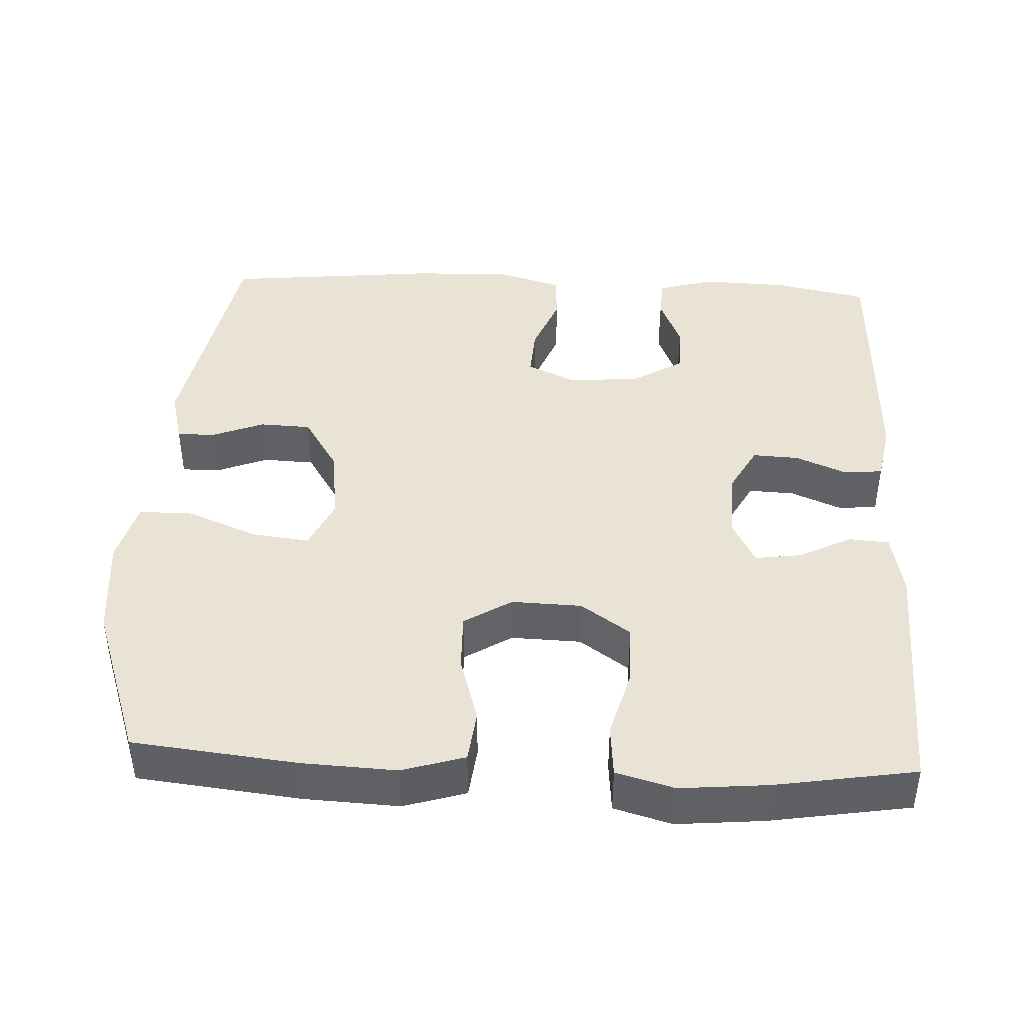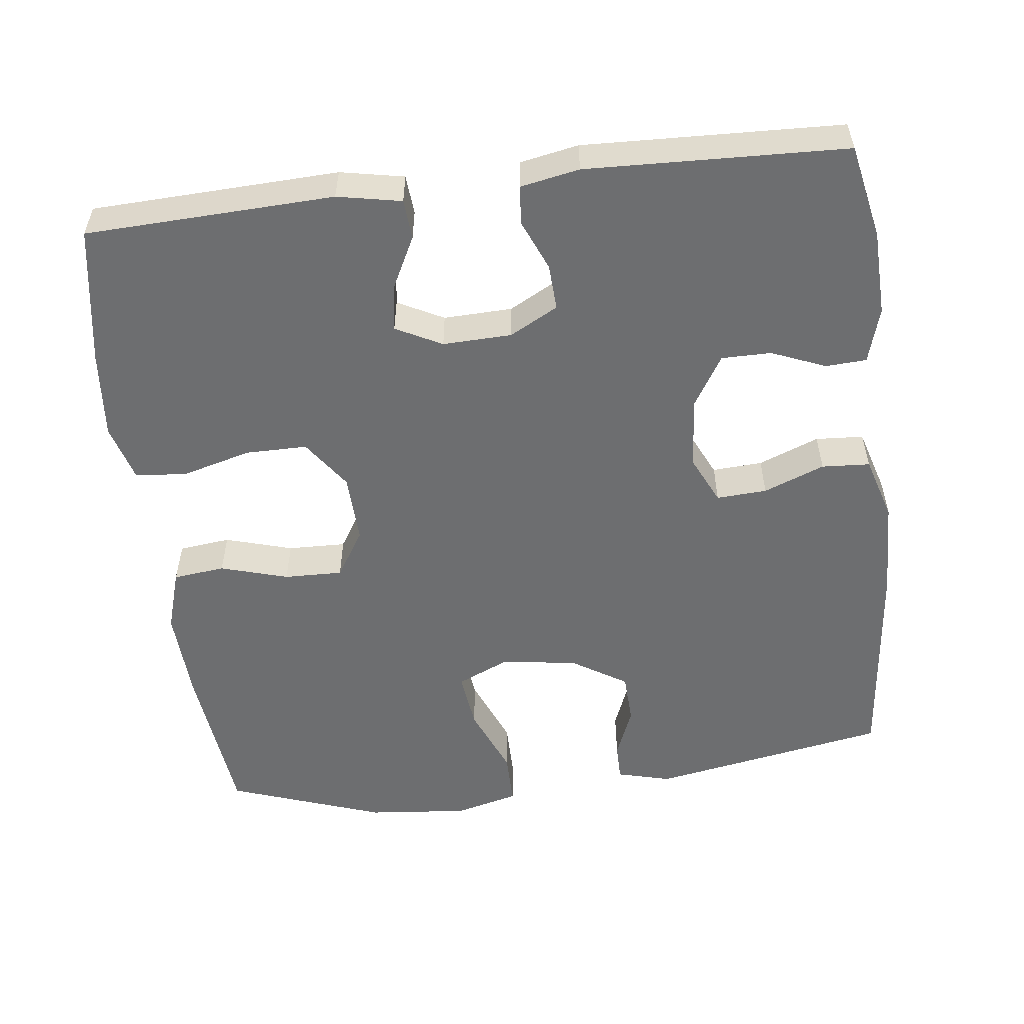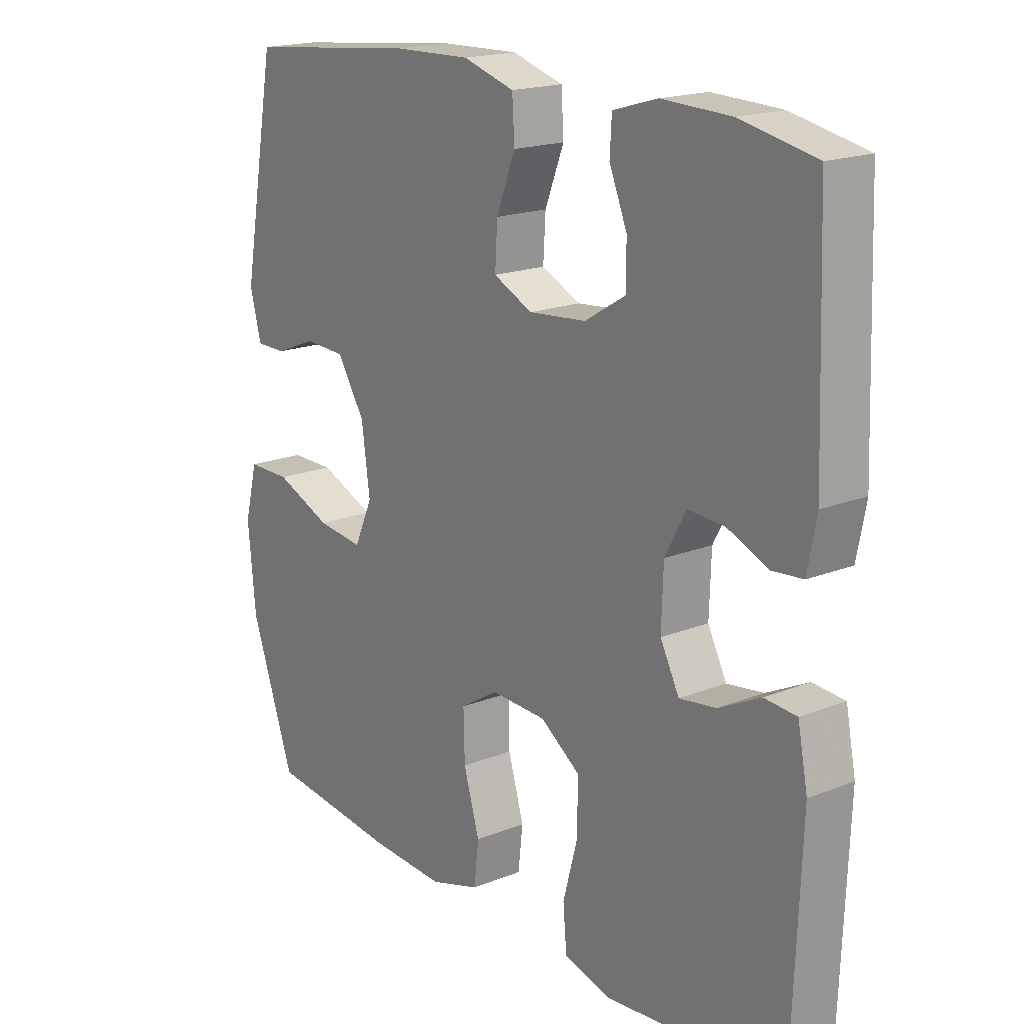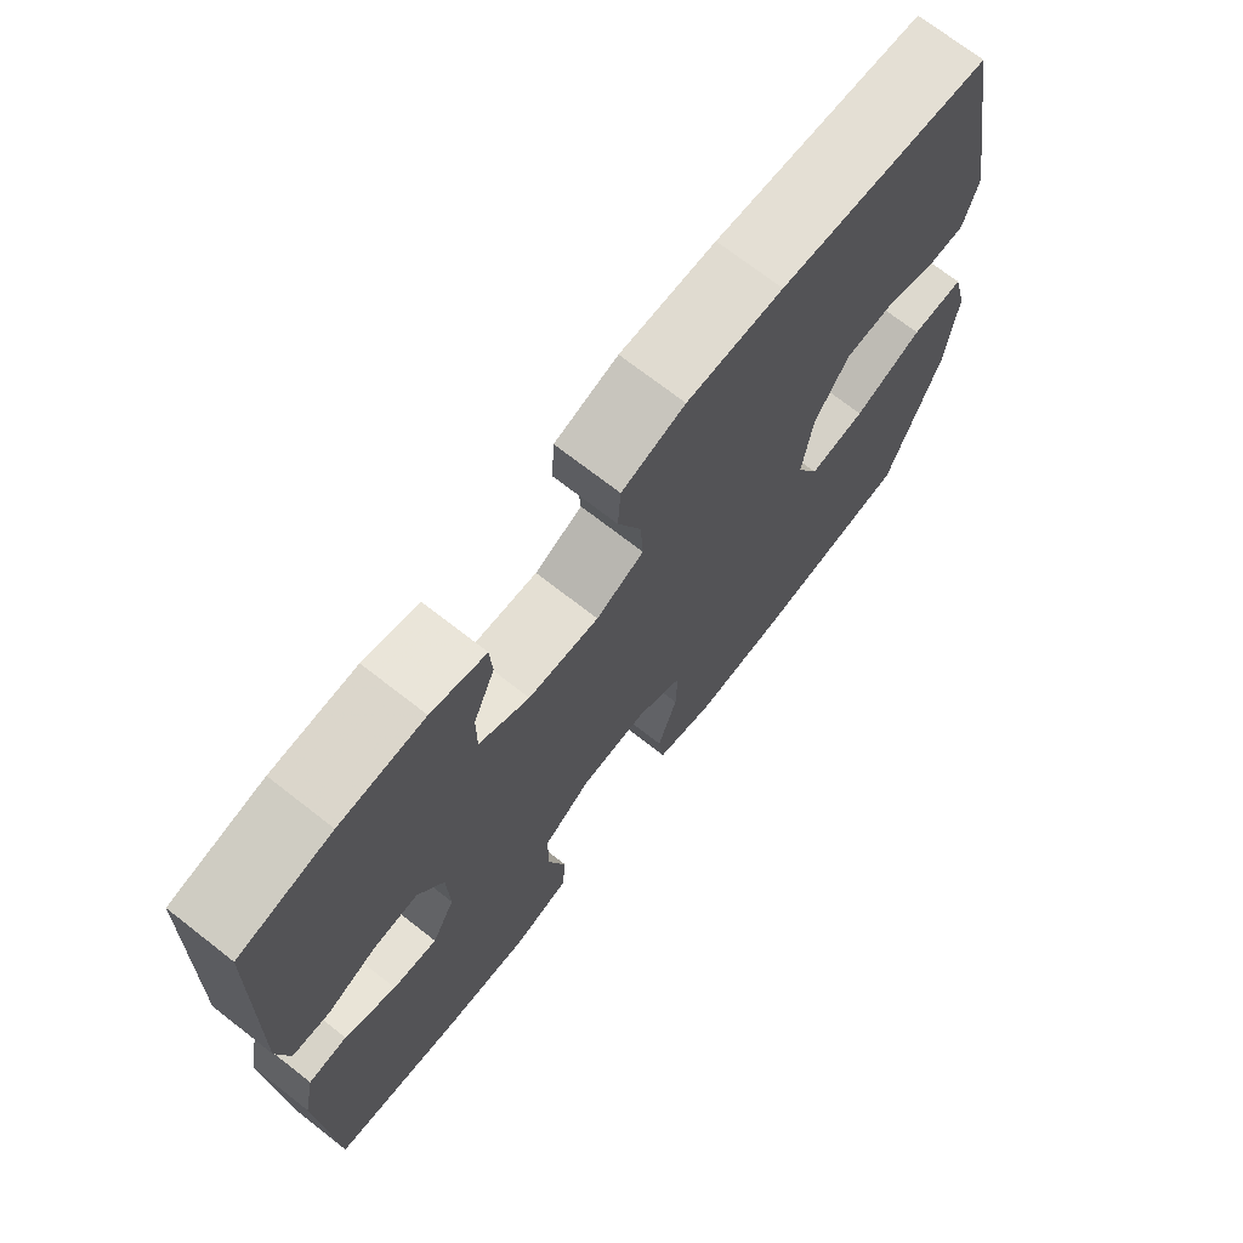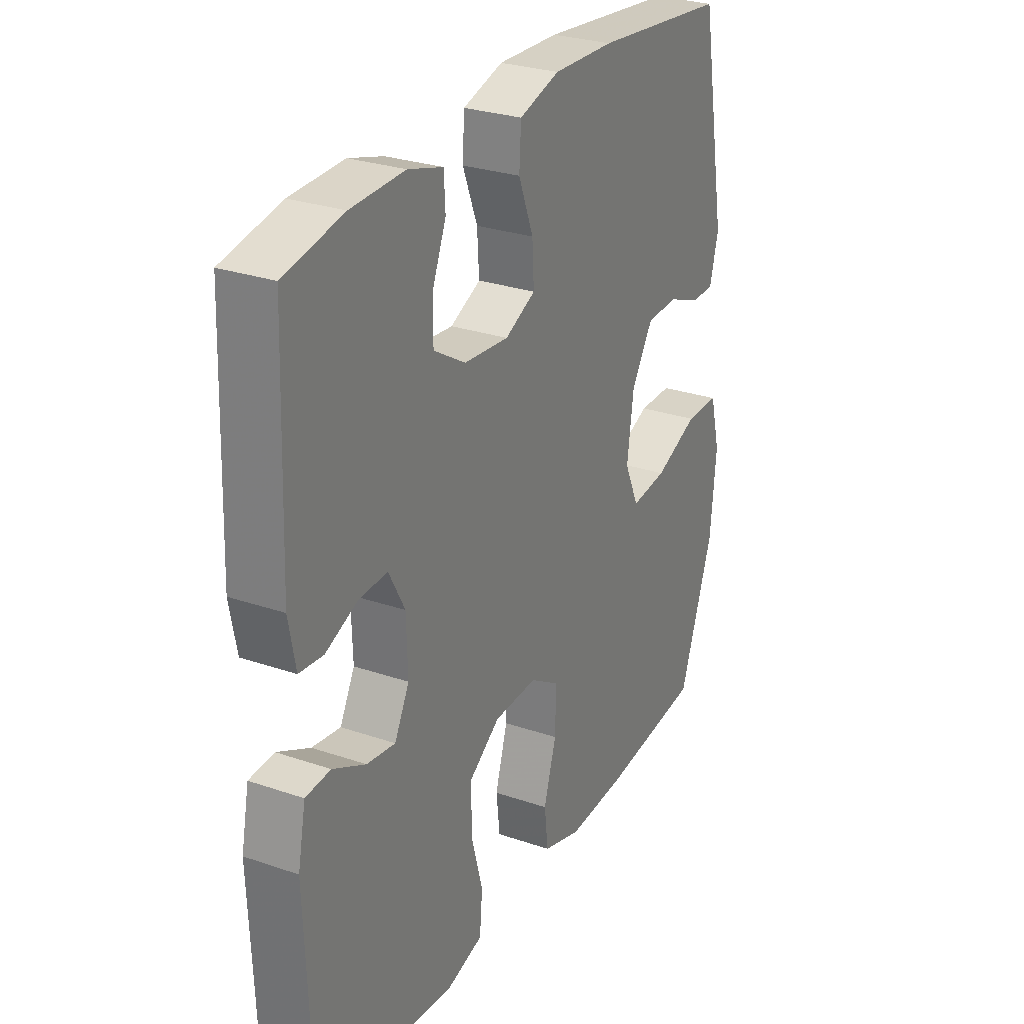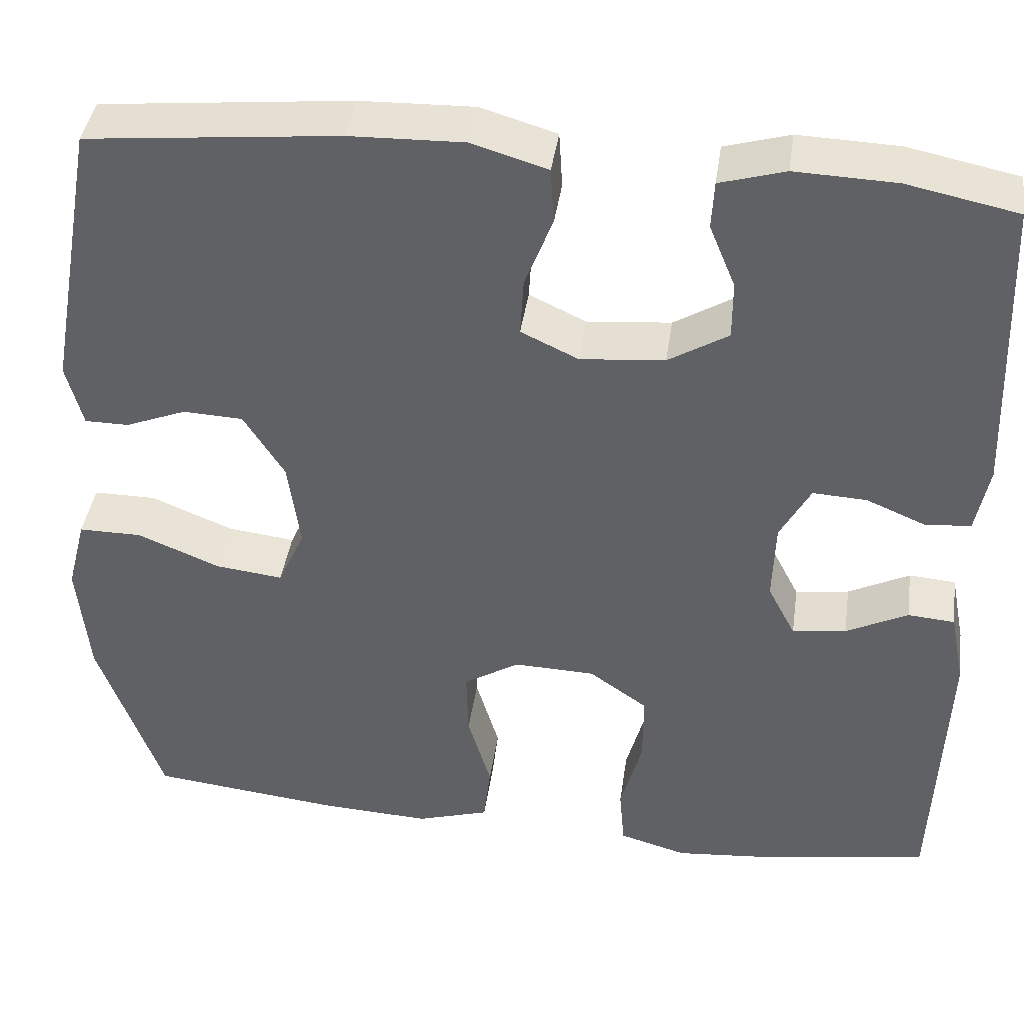
<metadata>
{"format":"obj","ext":"obj","renderer":"f3d","projection":"perspective","resolution":1024,"background":"white","views":[{"elev":42.3,"azim":-177.2,"up":"+Y"},{"elev":-54.2,"azim":-83.0,"up":"+Y"},{"elev":18.4,"azim":-127.5,"up":"+Z"},{"elev":71.8,"azim":-52.1,"up":"+Z"},{"elev":28.0,"azim":-62.5,"up":"+Z"},{"elev":41.2,"azim":-171.8,"up":"+Z"}]}
</metadata>
<code>
v 0.5 0.07 -0.5
v 0.28 0.07 -0.524
v 0.153 0.07 -0.53
v 0.069 0.07 -0.504
v 0.061 0.07 -0.434
v 0.088 0.07 -0.343
v 0.09 0.07 -0.264
v 0.026 0.07 -0.224
v -0.068 0.07 -0.227
v -0.135 0.07 -0.274
v -0.135 0.07 -0.357
v -0.11 0.07 -0.45
v -0.116 0.07 -0.52
v -0.194 0.07 -0.542
v -0.312 0.07 -0.531
v -0.5 0.07 -0.5
v -0.513 0.07 -0.166
v -0.496 0.07 -0.08
v -0.442 0.07 -0.076
v -0.371 0.07 -0.112
v -0.309 0.07 -0.121
v -0.277 0.07 -0.059
v -0.28 0.07 0.034
v -0.315 0.07 0.099
v -0.377 0.07 0.096
v -0.446 0.07 0.067
v -0.498 0.07 0.072
v -0.513 0.07 0.151
v -0.5 0.07 0.5
v -0.373 0.07 0.526
v -0.257 0.07 0.53
v -0.182 0.07 0.508
v -0.179 0.07 0.453
v -0.209 0.07 0.38
v -0.209 0.07 0.313
v -0.14 0.07 0.271
v -0.043 0.07 0.262
v 0.023 0.07 0.293
v 0.019 0.07 0.361
v -0.013 0.07 0.443
v -0.009 0.07 0.508
v 0.078 0.07 0.534
v 0.21 0.07 0.53
v 0.5 0.07 0.5
v 0.558 0.07 0.179
v 0.539 0.07 0.106
v 0.488 0.07 0.106
v 0.418 0.07 0.134
v 0.349 0.07 0.131
v 0.302 0.07 0.056
v 0.288 0.07 -0.047
v 0.319 0.07 -0.116
v 0.397 0.07 -0.107
v 0.492 0.07 -0.068
v 0.565 0.07 -0.068
v 0.587 0.07 -0.154
v 0.574 0.07 -0.29
v 0.5 0 -0.5
v 0.28 0 -0.524
v 0.153 0 -0.53
v 0.069 0 -0.504
v 0.061 0 -0.434
v 0.088 0 -0.343
v 0.09 0 -0.264
v 0.026 0 -0.224
v -0.068 0 -0.227
v -0.135 0 -0.274
v -0.135 0 -0.357
v -0.11 0 -0.45
v -0.116 0 -0.52
v -0.194 0 -0.542
v -0.312 0 -0.531
v -0.5 0 -0.5
v -0.513 0 -0.166
v -0.496 0 -0.08
v -0.442 0 -0.076
v -0.371 0 -0.112
v -0.309 0 -0.121
v -0.277 0 -0.059
v -0.28 0 0.034
v -0.315 0 0.099
v -0.377 0 0.096
v -0.446 0 0.067
v -0.498 0 0.072
v -0.513 0 0.151
v -0.5 0 0.5
v -0.373 0 0.526
v -0.257 0 0.53
v -0.182 0 0.508
v -0.179 0 0.453
v -0.209 0 0.38
v -0.209 0 0.313
v -0.14 0 0.271
v -0.043 0 0.262
v 0.023 0 0.293
v 0.019 0 0.361
v -0.013 0 0.443
v -0.009 0 0.508
v 0.078 0 0.534
v 0.21 0 0.53
v 0.5 0 0.5
v 0.558 0 0.179
v 0.539 0 0.106
v 0.488 0 0.106
v 0.418 0 0.134
v 0.349 0 0.131
v 0.302 0 0.056
v 0.288 0 -0.047
v 0.319 0 -0.116
v 0.397 0 -0.107
v 0.492 0 -0.068
v 0.565 0 -0.068
v 0.587 0 -0.154
v 0.574 0 -0.29
f 4 5 6
f 3 4 6
f 2 3 6
f 1 2 6
f 57 1 6
f 56 57 6
f 55 56 6
f 54 55 6
f 53 54 6
f 52 53 6 7
f 51 52 7 8
f 50 51 8 9
f 49 50 9 10
f 46 47 48
f 45 46 48
f 44 45 48
f 43 44 48
f 42 43 48
f 41 42 48
f 40 41 48
f 39 40 48
f 38 39 48 49
f 37 38 49 10
f 32 33 34
f 31 32 34
f 30 31 34
f 29 30 34
f 28 29 34
f 27 28 34
f 26 27 34
f 25 26 34
f 24 25 34 35
f 23 24 35 36
f 18 19 20
f 17 18 20
f 16 17 20
f 15 16 20
f 14 15 20
f 13 14 20
f 12 13 20
f 11 12 20
f 10 11 20 21
f 36 37 10
f 23 36 10
f 22 23 10
f 10 21 22
f 63 62 61
f 63 61 60
f 63 60 59
f 63 59 58
f 63 58 114
f 63 114 113
f 63 113 112
f 63 112 111
f 63 111 110
f 64 63 110 109
f 65 64 109 108
f 66 65 108 107
f 67 66 107 106
f 105 104 103
f 105 103 102
f 105 102 101
f 105 101 100
f 105 100 99
f 105 99 98
f 105 98 97
f 105 97 96
f 106 105 96 95
f 67 106 95 94
f 91 90 89
f 91 89 88
f 91 88 87
f 91 87 86
f 91 86 85
f 91 85 84
f 91 84 83
f 91 83 82
f 92 91 82 81
f 93 92 81 80
f 77 76 75
f 77 75 74
f 77 74 73
f 77 73 72
f 77 72 71
f 77 71 70
f 77 70 69
f 77 69 68
f 78 77 68 67
f 67 94 93
f 67 93 80
f 67 80 79
f 79 78 67
f 1 58 59 2
f 2 59 60 3
f 3 60 61 4
f 4 61 62 5
f 5 62 63 6
f 6 63 64 7
f 7 64 65 8
f 8 65 66 9
f 9 66 67 10
f 10 67 68 11
f 11 68 69 12
f 12 69 70 13
f 13 70 71 14
f 14 71 72 15
f 15 72 73 16
f 16 73 74 17
f 17 74 75 18
f 18 75 76 19
f 19 76 77 20
f 20 77 78 21
f 21 78 79 22
f 22 79 80 23
f 23 80 81 24
f 24 81 82 25
f 25 82 83 26
f 26 83 84 27
f 27 84 85 28
f 28 85 86 29
f 29 86 87 30
f 30 87 88 31
f 31 88 89 32
f 32 89 90 33
f 33 90 91 34
f 34 91 92 35
f 35 92 93 36
f 36 93 94 37
f 37 94 95 38
f 38 95 96 39
f 39 96 97 40
f 40 97 98 41
f 41 98 99 42
f 42 99 100 43
f 43 100 101 44
f 44 101 102 45
f 45 102 103 46
f 46 103 104 47
f 47 104 105 48
f 48 105 106 49
f 49 106 107 50
f 50 107 108 51
f 51 108 109 52
f 52 109 110 53
f 53 110 111 54
f 54 111 112 55
f 55 112 113 56
f 56 113 114 57
f 57 114 58 1

</code>
